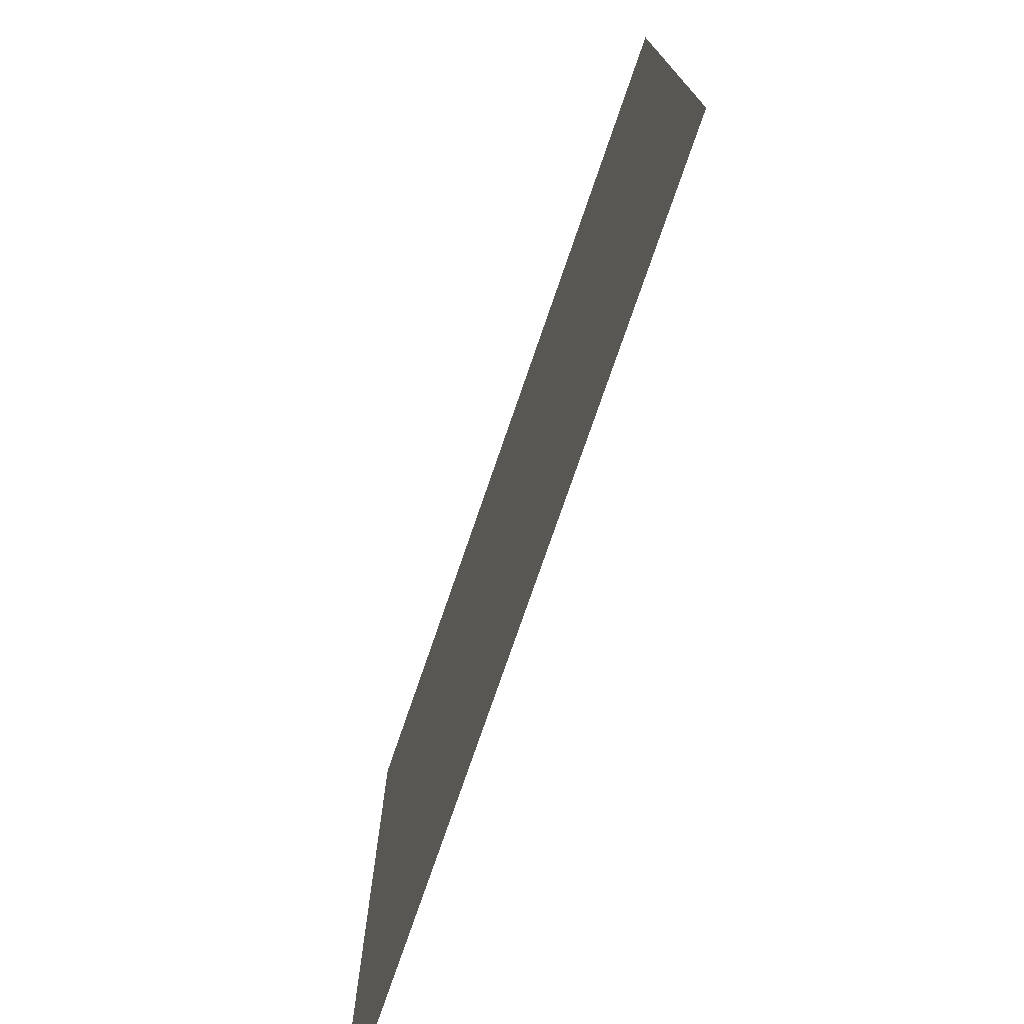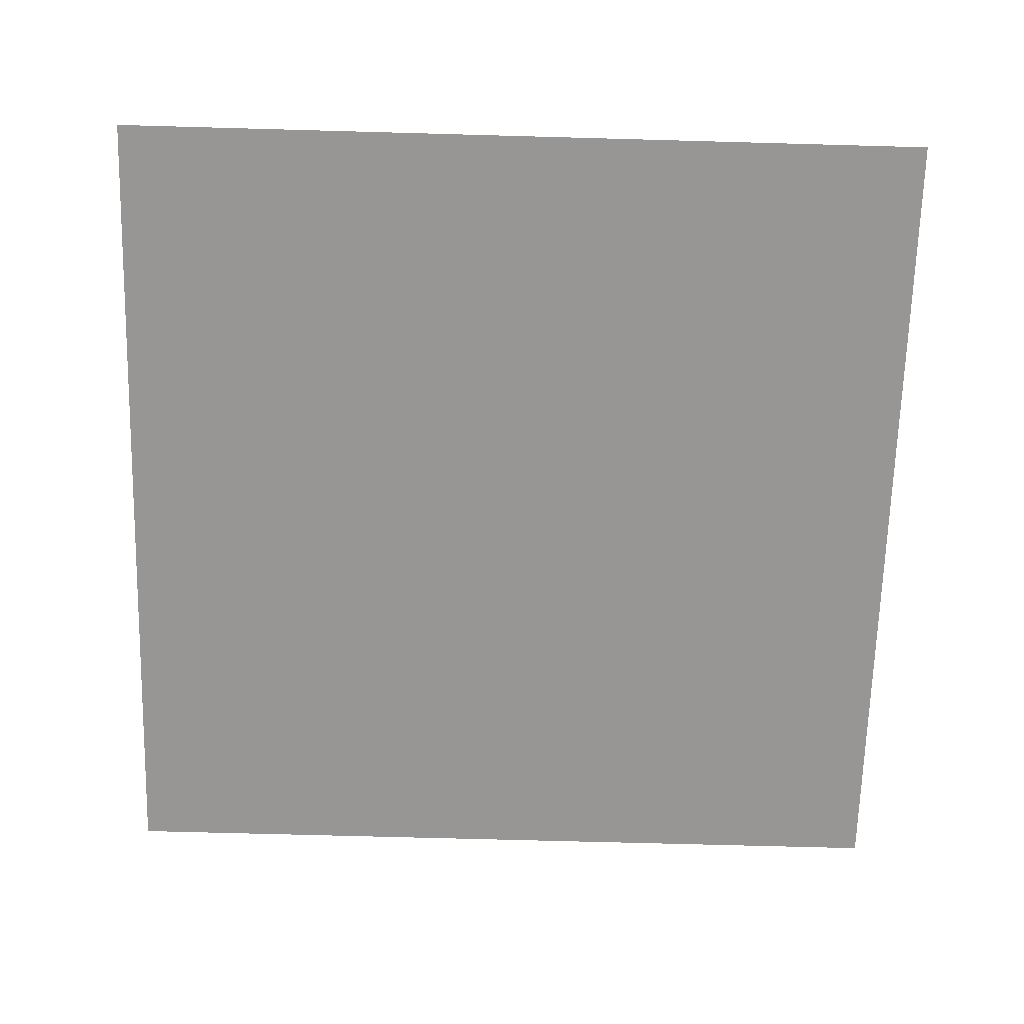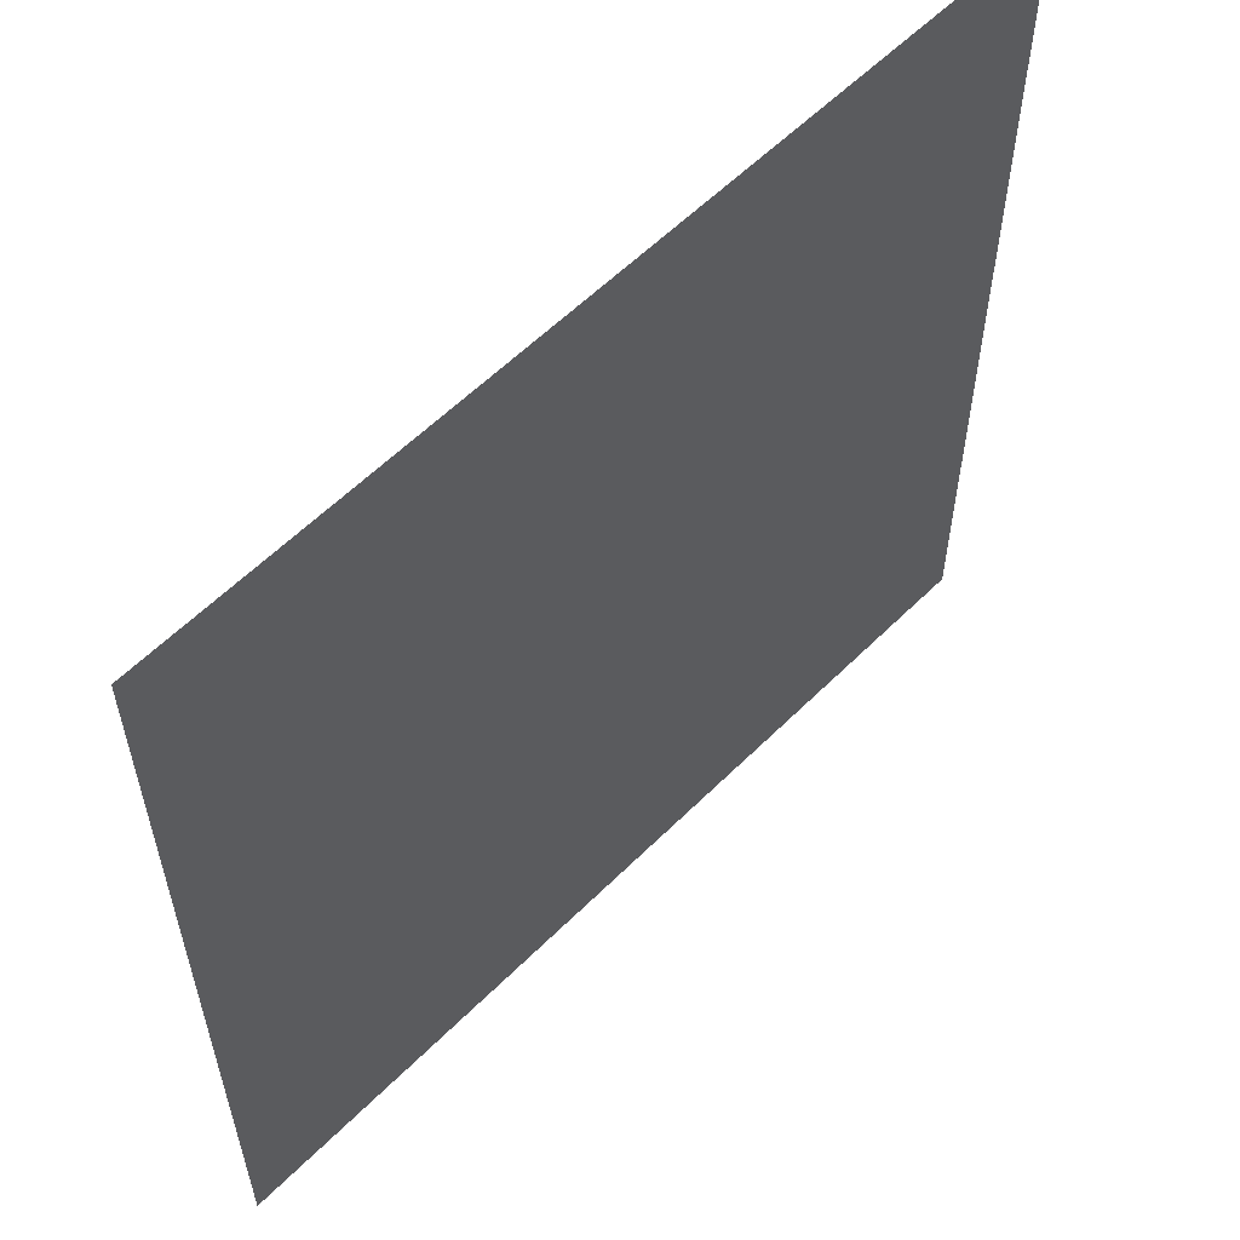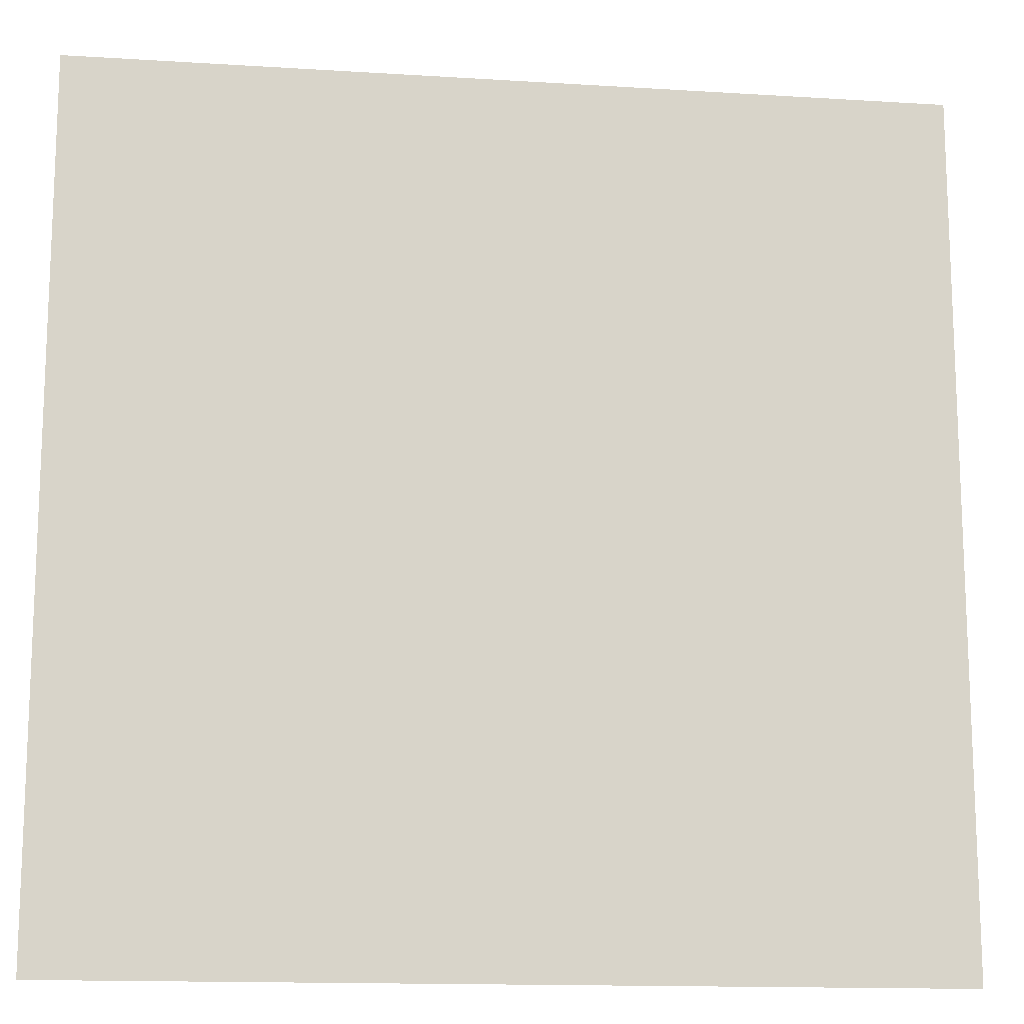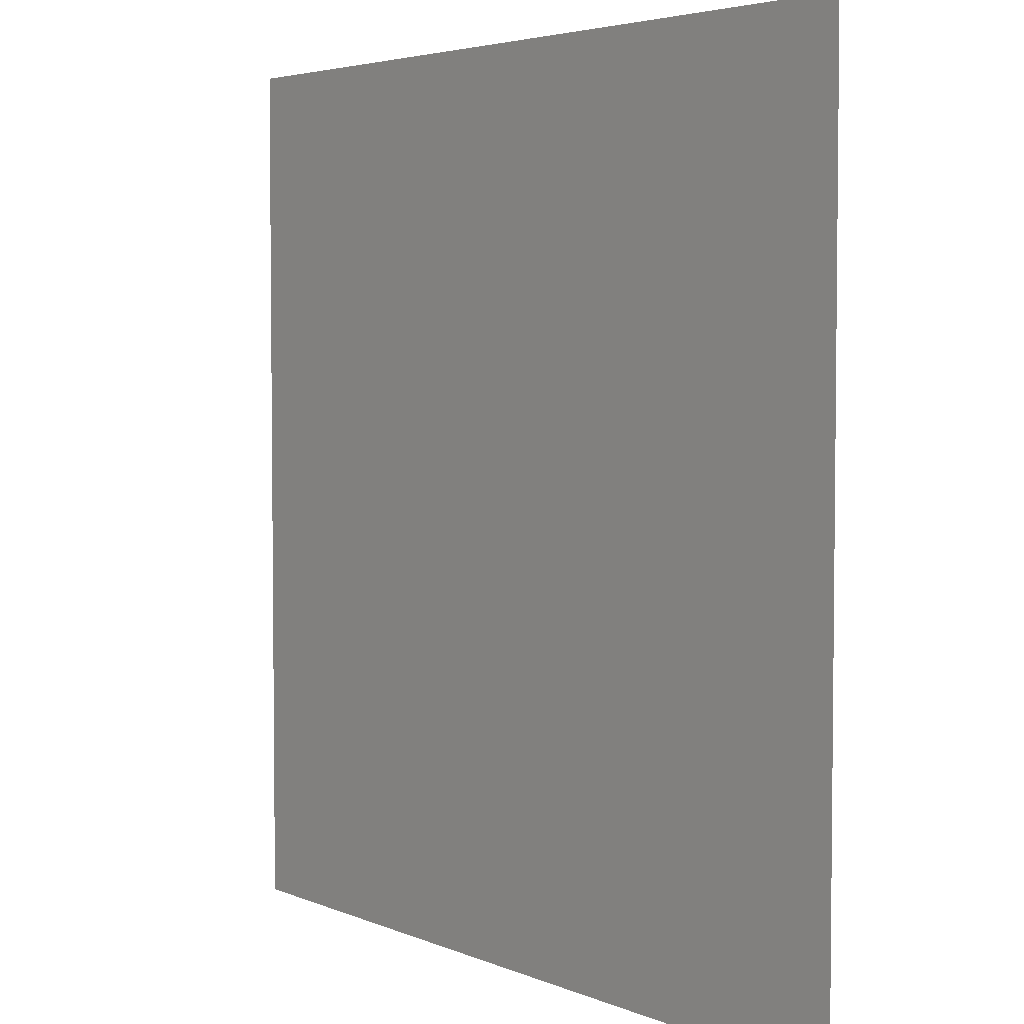
<metadata>
{"format":"obj","ext":"obj","renderer":"f3d","projection":"perspective","resolution":1024,"background":"white","views":[{"elev":-76.1,"azim":71.0,"up":"+Z"},{"elev":-68.0,"azim":88.4,"up":"+Y"},{"elev":58.6,"azim":134.4,"up":"+Z"},{"elev":-14.4,"azim":172.2,"up":"+Z"},{"elev":4.1,"azim":-126.2,"up":"+Z"}]}
</metadata>
<code>
v -1 1 0
v -1 1 2
v 1 1 2
v 1 1 0
f 1 2 3
f 1 3 4

</code>
